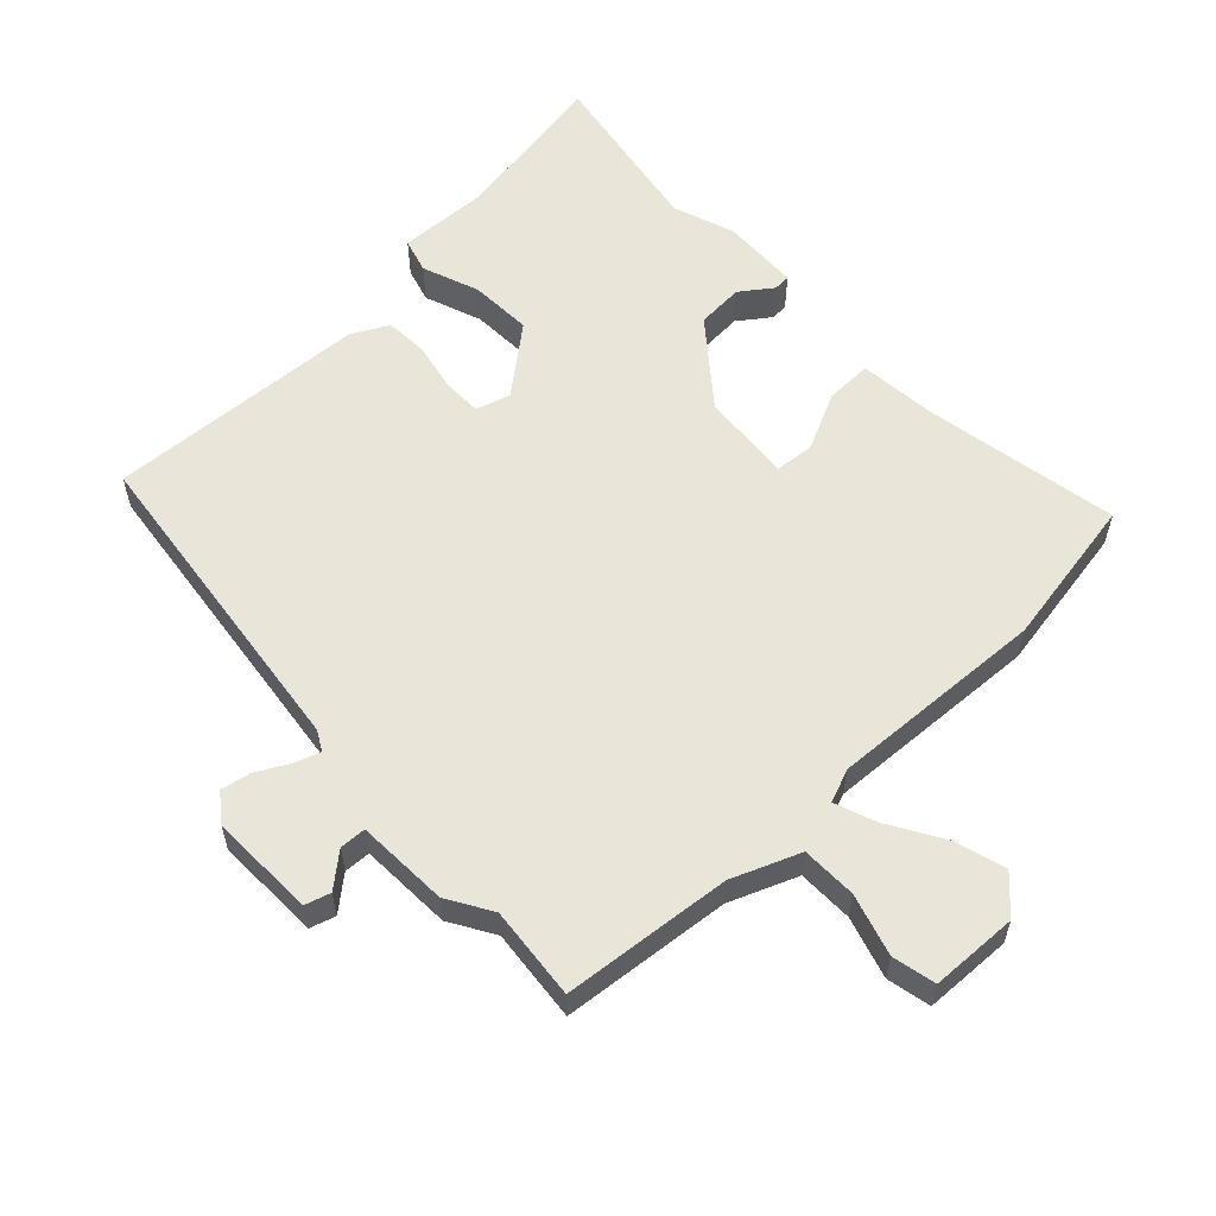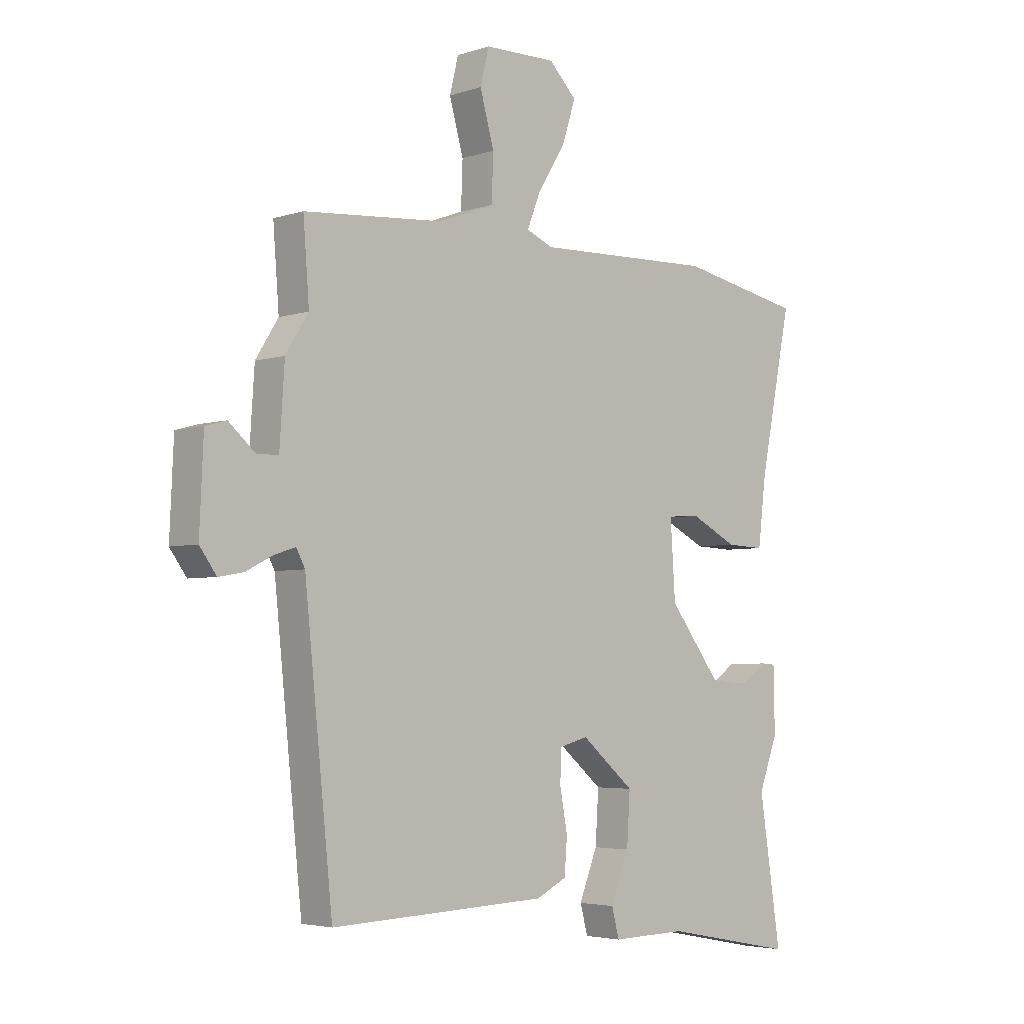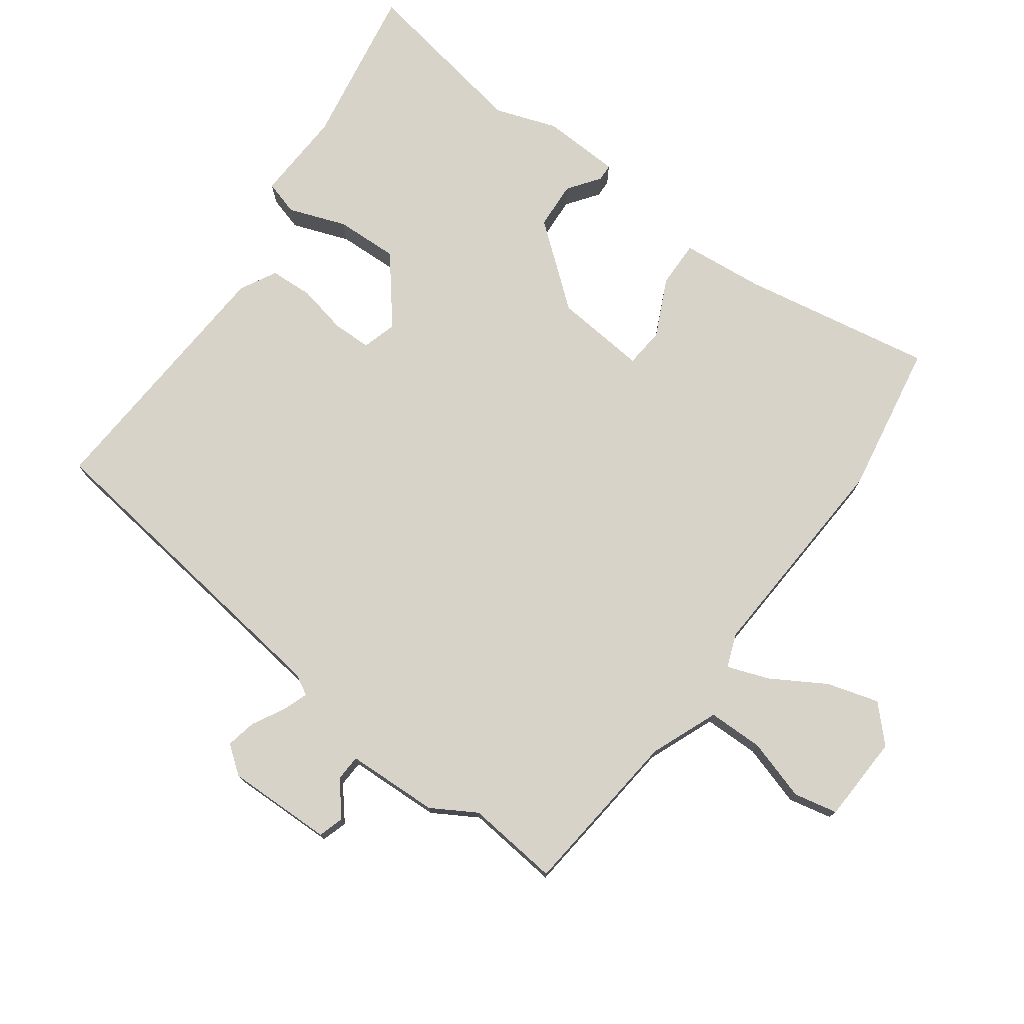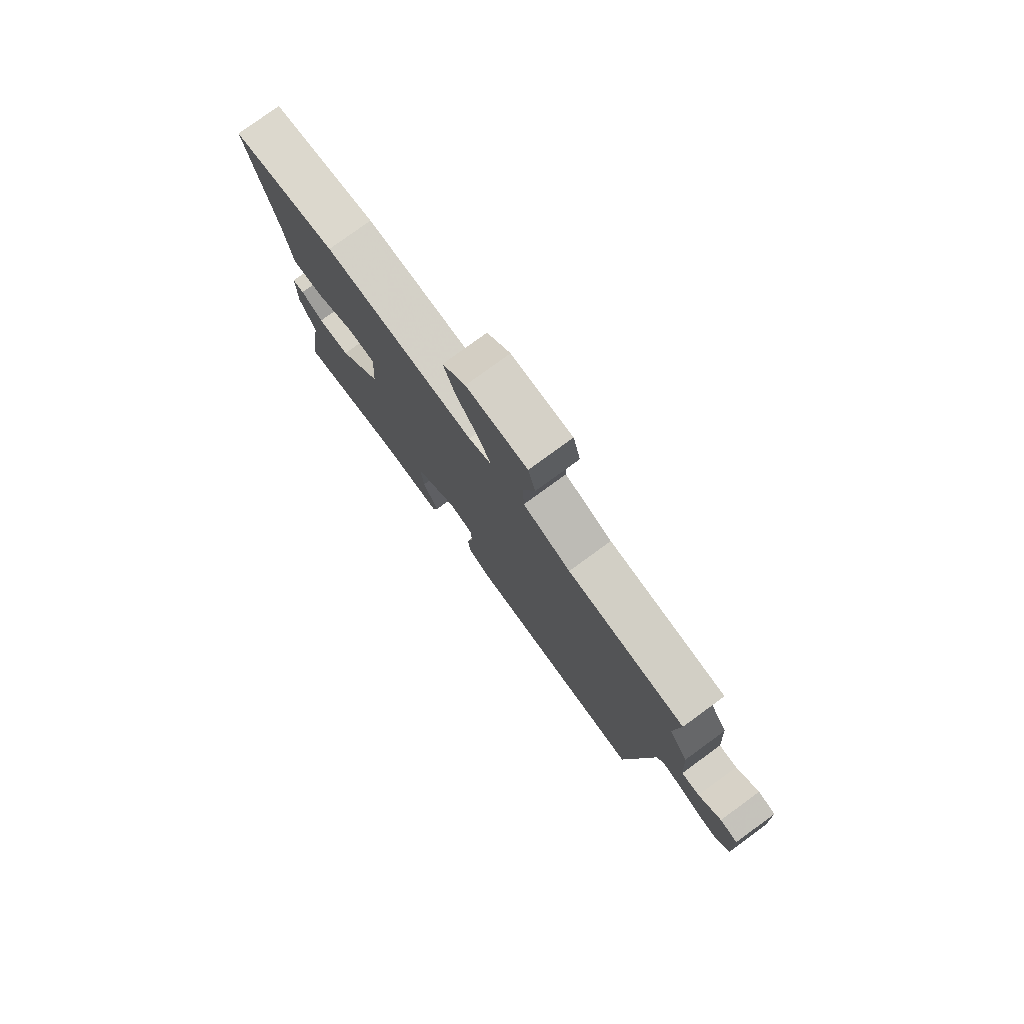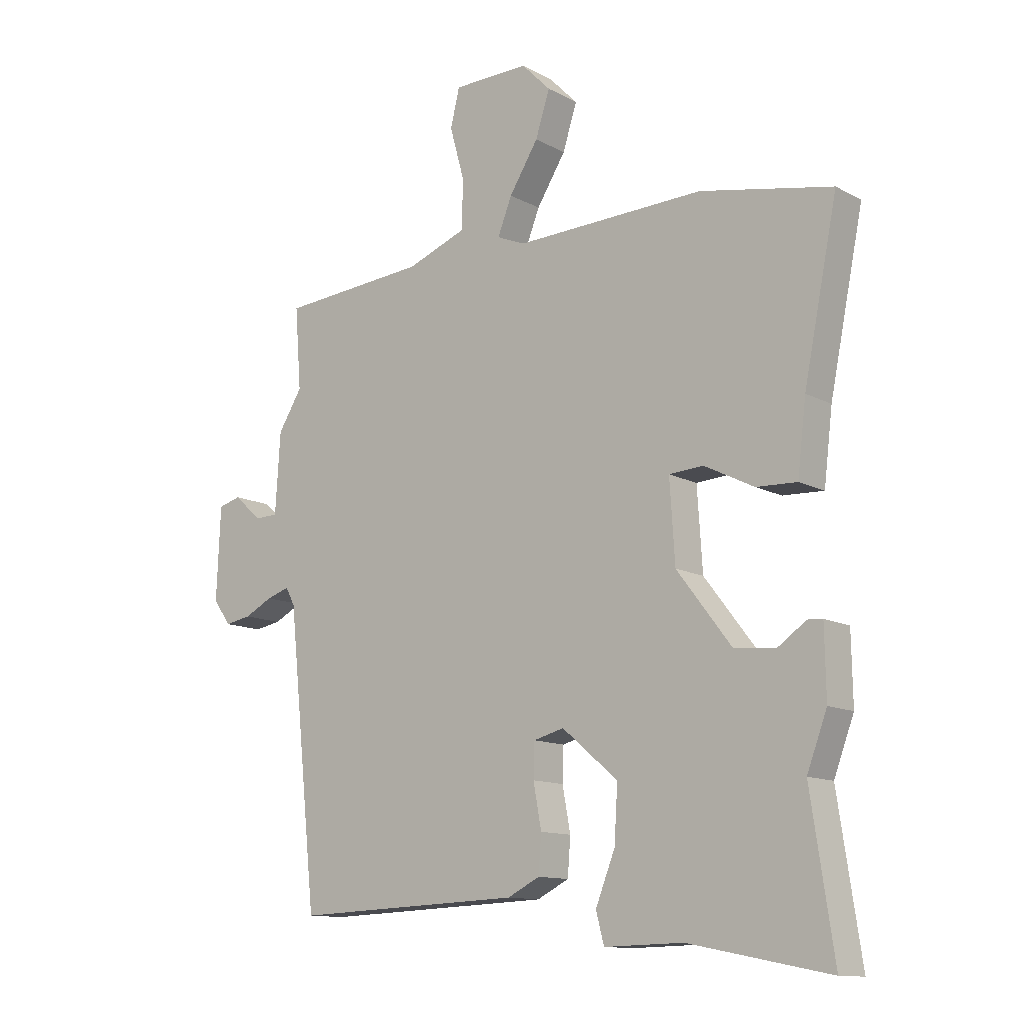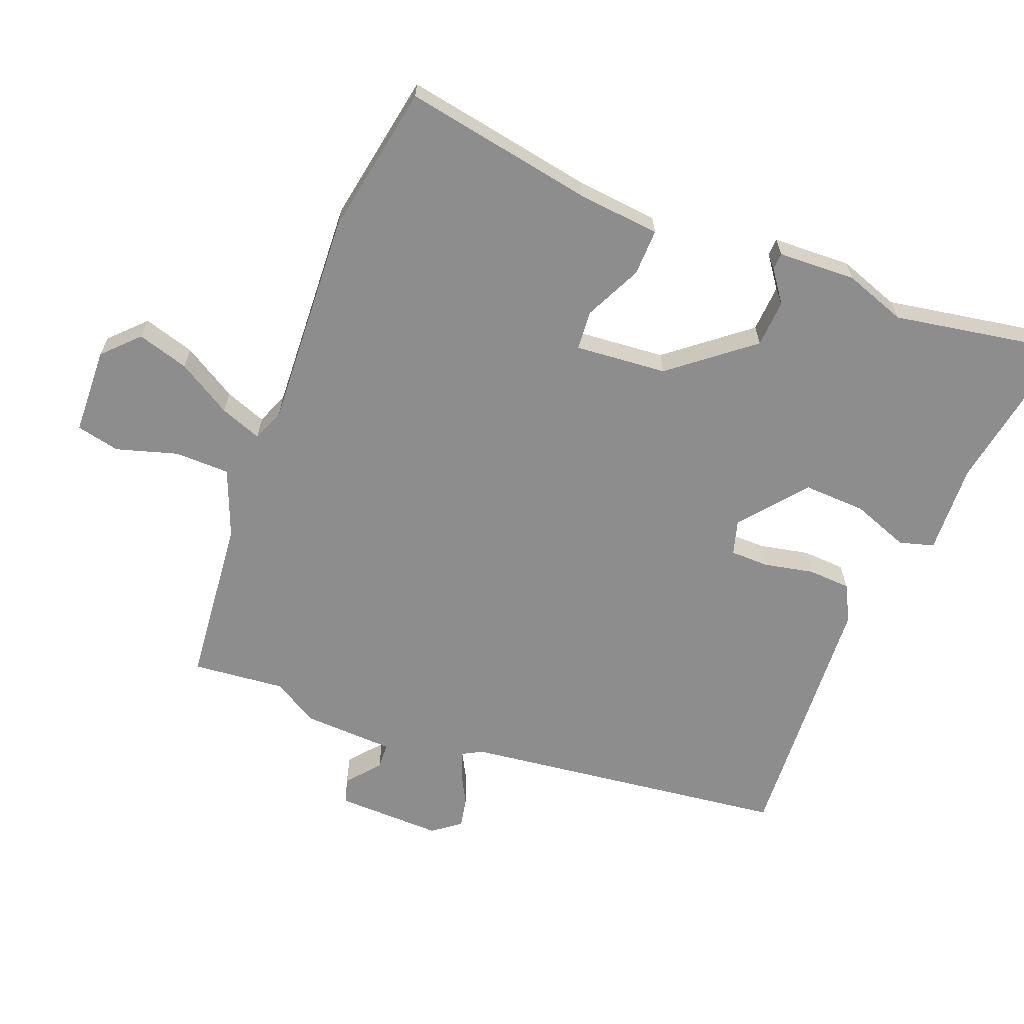
<metadata>
{"format":"obj","ext":"obj","renderer":"f3d","projection":"perspective","resolution":1024,"background":"white","views":[{"elev":58.1,"azim":-42.2,"up":"+Y"},{"elev":-4.0,"azim":-43.1,"up":"+Z"},{"elev":75.9,"azim":-52.4,"up":"+Y"},{"elev":78.8,"azim":-126.1,"up":"+Z"},{"elev":-12.3,"azim":38.9,"up":"+Z"},{"elev":-64.6,"azim":69.9,"up":"+Y"}]}
</metadata>
<code>
v -0.49 0.07 0.374
v -0.501 0.07 0.516
v -0.243 0.07 0.536
v -0.139 0.07 0.575
v -0.136 0.07 0.659
v -0.162 0.07 0.753
v -0.146 0.07 0.819
v -0.013 0.07 0.821
v 0.038 0.07 0.769
v 0.013 0.07 0.691
v -0.038 0.07 0.61
v -0.063 0.07 0.547
v -0.013 0.07 0.526
v 0.318 0.07 0.536
v 0.548 0.07 0.49
v 0.489 0.07 0.199
v 0.474 0.07 0.075
v 0.403 0.07 0.078
v 0.316 0.07 0.122
v 0.256 0.07 0.118
v 0.265 0.07 -0.022
v 0.361 0.07 -0.147
v 0.433 0.07 -0.153
v 0.482 0.07 -0.119
v 0.508 0.07 -0.121
v 0.51 0.07 -0.24
v 0.475 0.07 -0.333
v 0.515 0.07 -0.597
v 0.27 0.07 -0.549
v 0.132 0.07 -0.552
v 0.118 0.07 -0.499
v 0.152 0.07 -0.413
v 0.158 0.07 -0.318
v 0.06 0.07 -0.235
v 0.007 0.07 -0.249
v 0.005 0.07 -0.308
v 0.019 0.07 -0.384
v 0.014 0.07 -0.449
v -0.042 0.07 -0.477
v -0.442 0.07 -0.492
v -0.494 0.07 0.009
v -0.51 0.07 0.04
v -0.55 0.07 0.027
v -0.599 0.07 0.002
v -0.645 0.07 -0.006
v -0.676 0.07 0.037
v -0.669 0.07 0.198
v -0.63 0.07 0.209
v -0.581 0.07 0.166
v -0.541 0.07 0.167
v -0.532 0.07 0.307
v -0.49 0 0.374
v -0.501 0 0.516
v -0.243 0 0.536
v -0.139 0 0.575
v -0.136 0 0.659
v -0.162 0 0.753
v -0.146 0 0.819
v -0.013 0 0.821
v 0.038 0 0.769
v 0.013 0 0.691
v -0.038 0 0.61
v -0.063 0 0.547
v -0.013 0 0.526
v 0.318 0 0.536
v 0.548 0 0.49
v 0.489 0 0.199
v 0.474 0 0.075
v 0.403 0 0.078
v 0.316 0 0.122
v 0.256 0 0.118
v 0.265 0 -0.022
v 0.361 0 -0.147
v 0.433 0 -0.153
v 0.482 0 -0.119
v 0.508 0 -0.121
v 0.51 0 -0.24
v 0.475 0 -0.333
v 0.515 0 -0.597
v 0.27 0 -0.549
v 0.132 0 -0.552
v 0.118 0 -0.499
v 0.152 0 -0.413
v 0.158 0 -0.318
v 0.06 0 -0.235
v 0.007 0 -0.249
v 0.005 0 -0.308
v 0.019 0 -0.384
v 0.014 0 -0.449
v -0.042 0 -0.477
v -0.442 0 -0.492
v -0.494 0 0.009
v -0.51 0 0.04
v -0.55 0 0.027
v -0.599 0 0.002
v -0.645 0 -0.006
v -0.676 0 0.037
v -0.669 0 0.198
v -0.63 0 0.209
v -0.581 0 0.166
v -0.541 0 0.167
v -0.532 0 0.307
f 50 51 1
f 47 48 49
f 46 47 49
f 45 46 49
f 44 45 49
f 43 44 49
f 42 43 49 50
f 41 42 50 1
f 40 41 1
f 39 40 1
f 38 39 1
f 37 38 1
f 36 37 1
f 29 30 31 32
f 29 32 33
f 28 29 33
f 27 28 33
f 25 26 27
f 24 25 27
f 23 24 27
f 27 33 34
f 23 27 34
f 22 23 34
f 16 17 18 19
f 16 19 20
f 15 16 20
f 14 15 20
f 13 14 20
f 12 13 20 21
f 9 10 11
f 8 9 11
f 7 8 11
f 6 7 11
f 5 6 11
f 4 5 11 12
f 3 4 12 21
f 1 2 3
f 36 1 3
f 35 36 3
f 22 34 35
f 21 22 35
f 3 21 35
f 52 102 101
f 100 99 98
f 100 98 97
f 100 97 96
f 100 96 95
f 100 95 94
f 101 100 94 93
f 52 101 93 92
f 52 92 91
f 52 91 90
f 52 90 89
f 52 89 88
f 52 88 87
f 83 82 81 80
f 84 83 80
f 84 80 79
f 84 79 78
f 78 77 76
f 78 76 75
f 78 75 74
f 85 84 78
f 85 78 74
f 85 74 73
f 70 69 68 67
f 71 70 67
f 71 67 66
f 71 66 65
f 71 65 64
f 72 71 64 63
f 62 61 60
f 62 60 59
f 62 59 58
f 62 58 57
f 62 57 56
f 63 62 56 55
f 72 63 55 54
f 54 53 52
f 54 52 87
f 54 87 86
f 86 85 73
f 86 73 72
f 86 72 54
f 1 52 53 2
f 2 53 54 3
f 3 54 55 4
f 4 55 56 5
f 5 56 57 6
f 6 57 58 7
f 7 58 59 8
f 8 59 60 9
f 9 60 61 10
f 10 61 62 11
f 11 62 63 12
f 12 63 64 13
f 13 64 65 14
f 14 65 66 15
f 15 66 67 16
f 16 67 68 17
f 17 68 69 18
f 18 69 70 19
f 19 70 71 20
f 20 71 72 21
f 21 72 73 22
f 22 73 74 23
f 23 74 75 24
f 24 75 76 25
f 25 76 77 26
f 26 77 78 27
f 27 78 79 28
f 28 79 80 29
f 29 80 81 30
f 30 81 82 31
f 31 82 83 32
f 32 83 84 33
f 33 84 85 34
f 34 85 86 35
f 35 86 87 36
f 36 87 88 37
f 37 88 89 38
f 38 89 90 39
f 39 90 91 40
f 40 91 92 41
f 41 92 93 42
f 42 93 94 43
f 43 94 95 44
f 44 95 96 45
f 45 96 97 46
f 46 97 98 47
f 47 98 99 48
f 48 99 100 49
f 49 100 101 50
f 50 101 102 51
f 51 102 52 1

</code>
